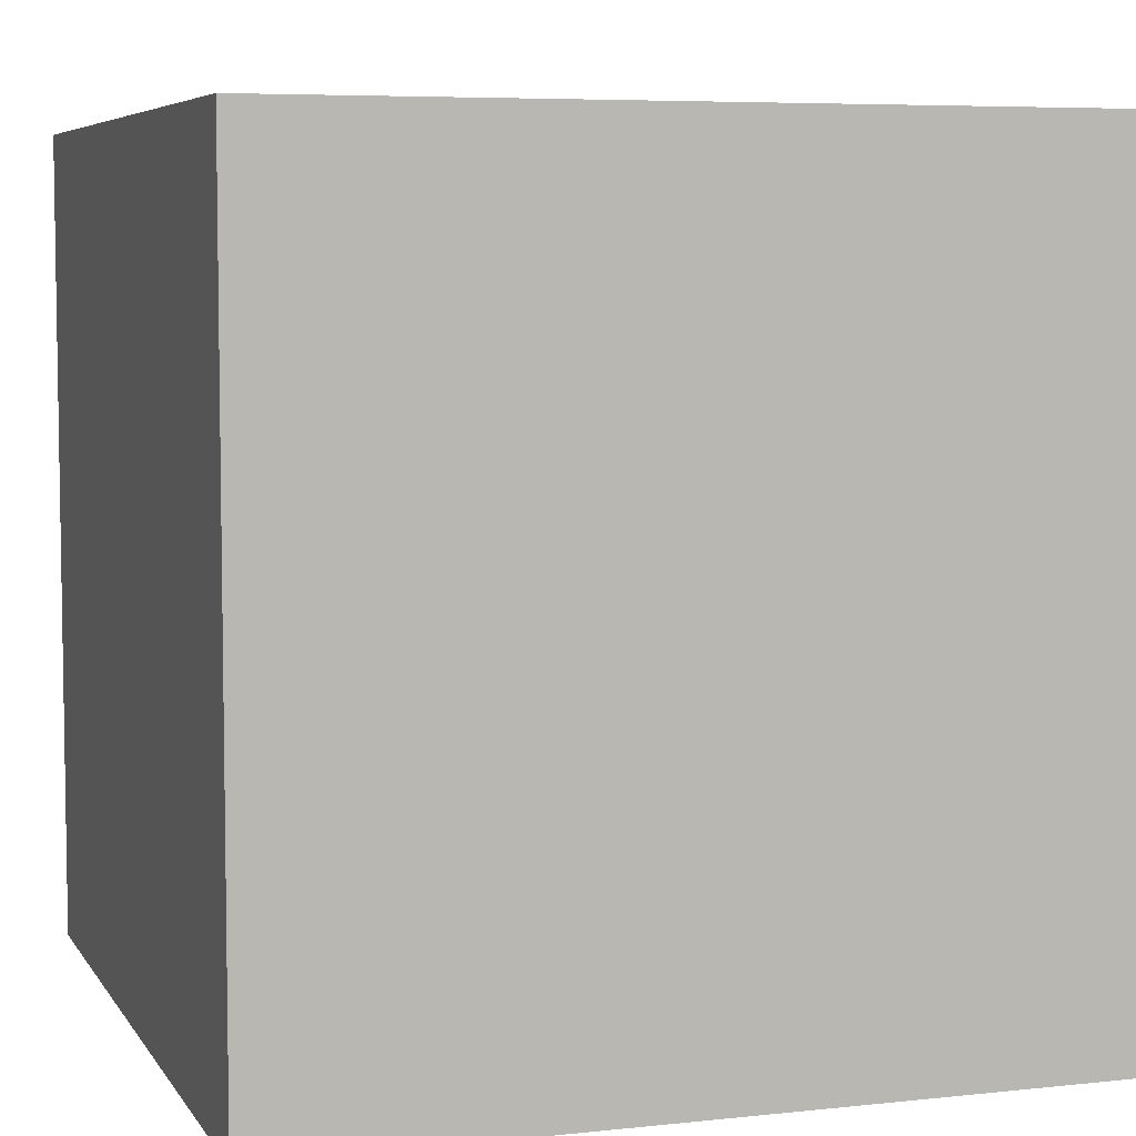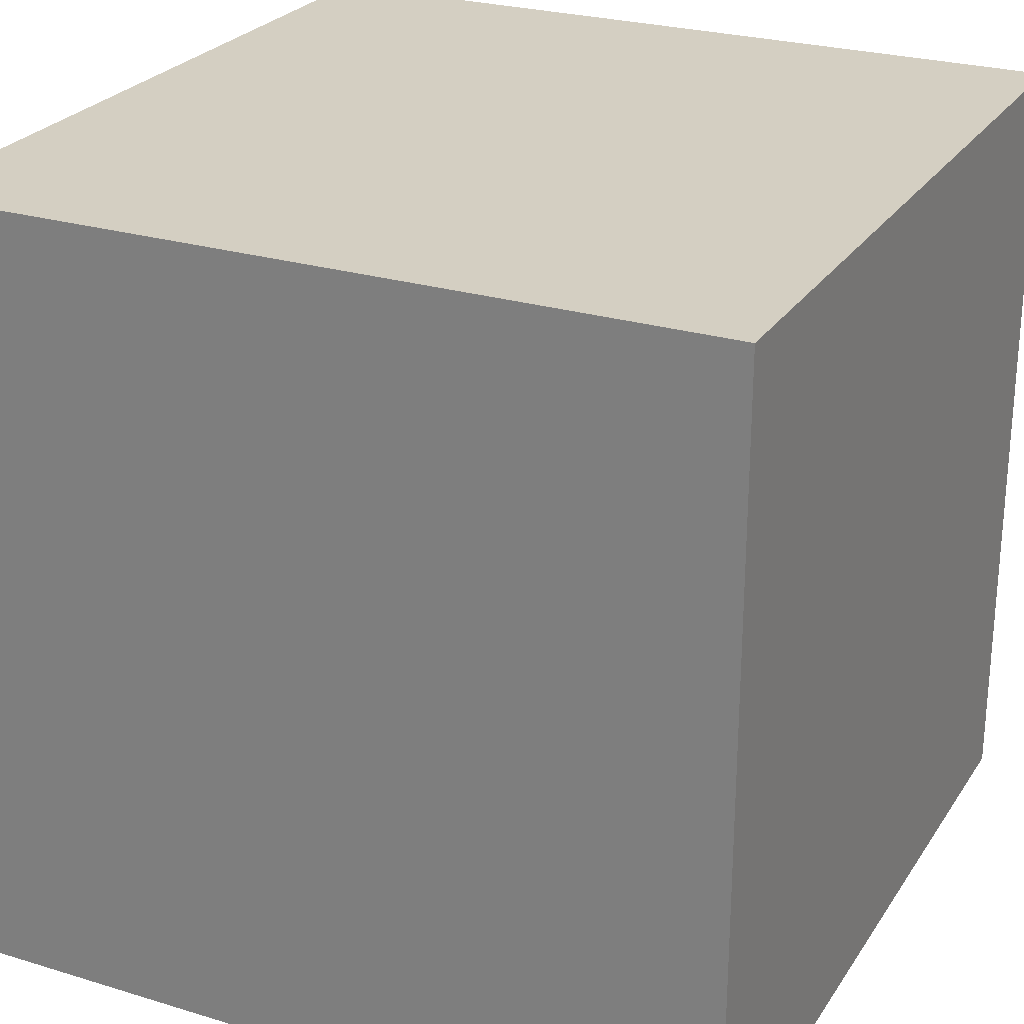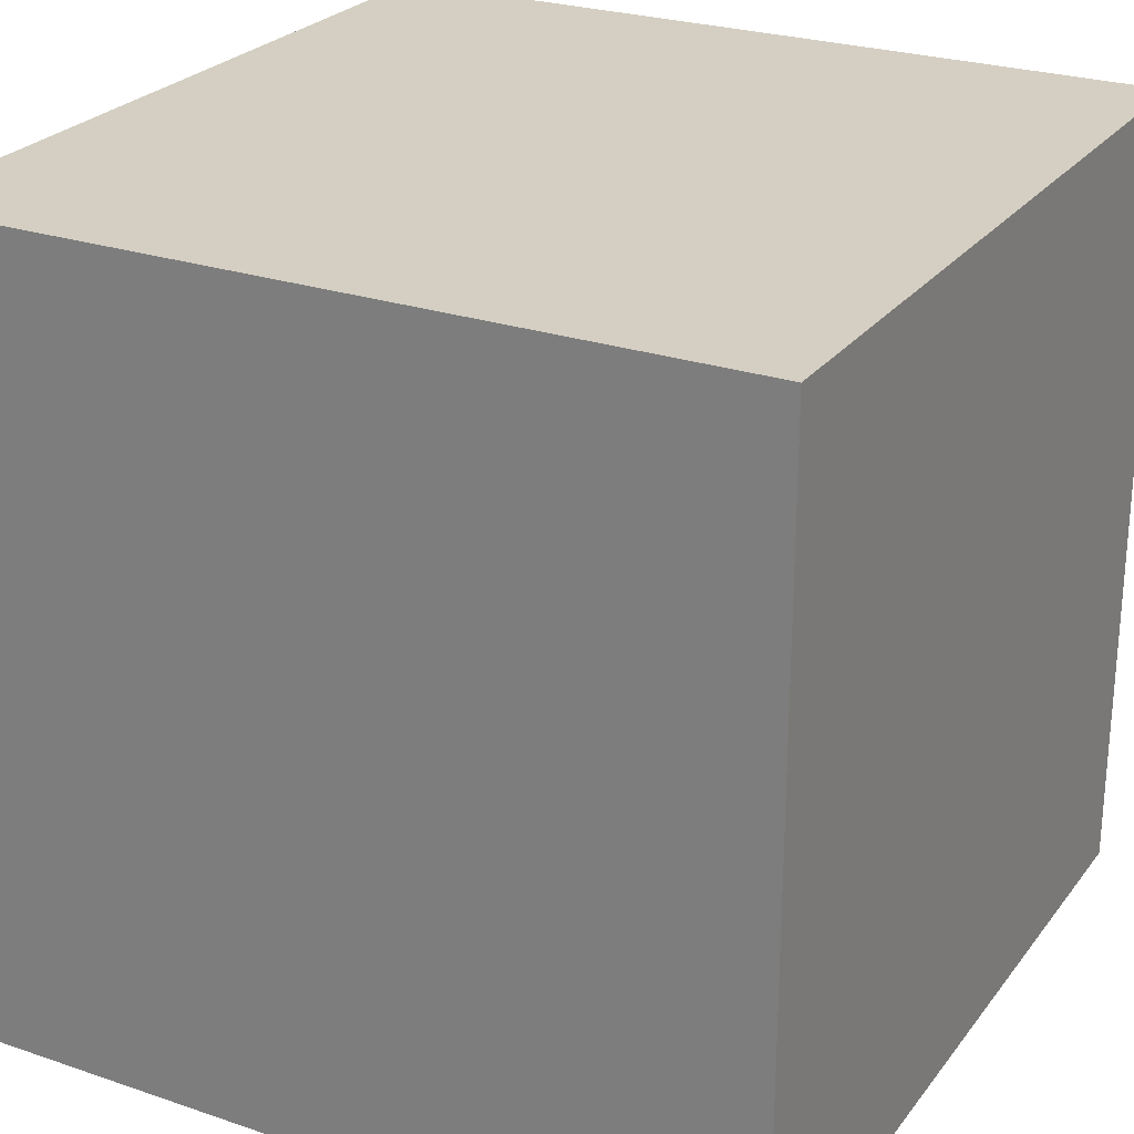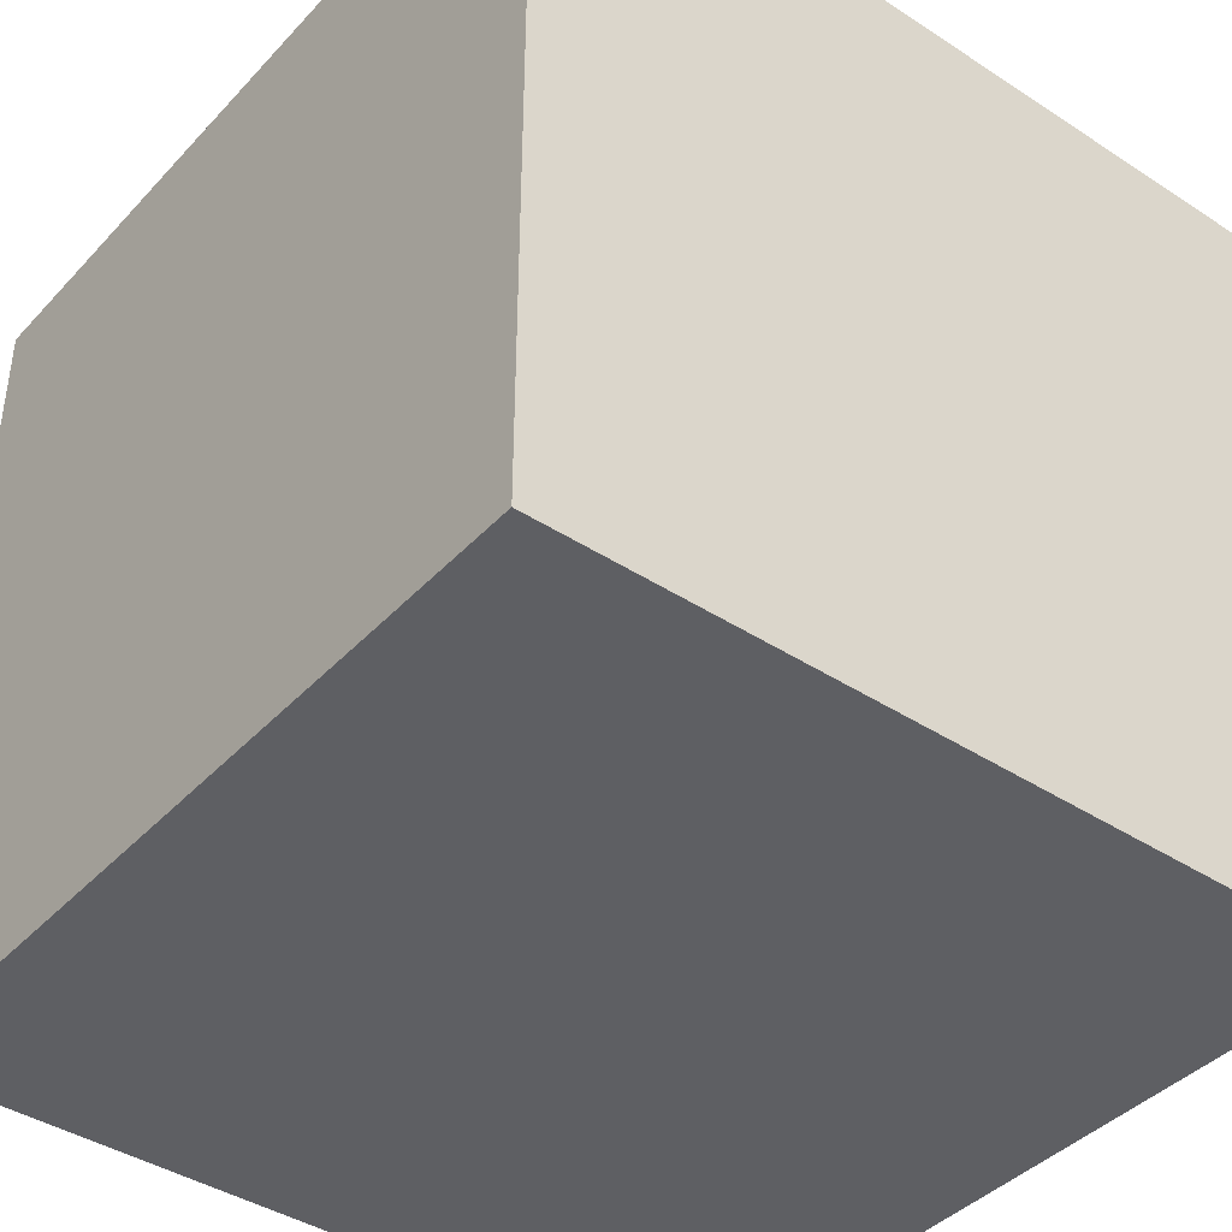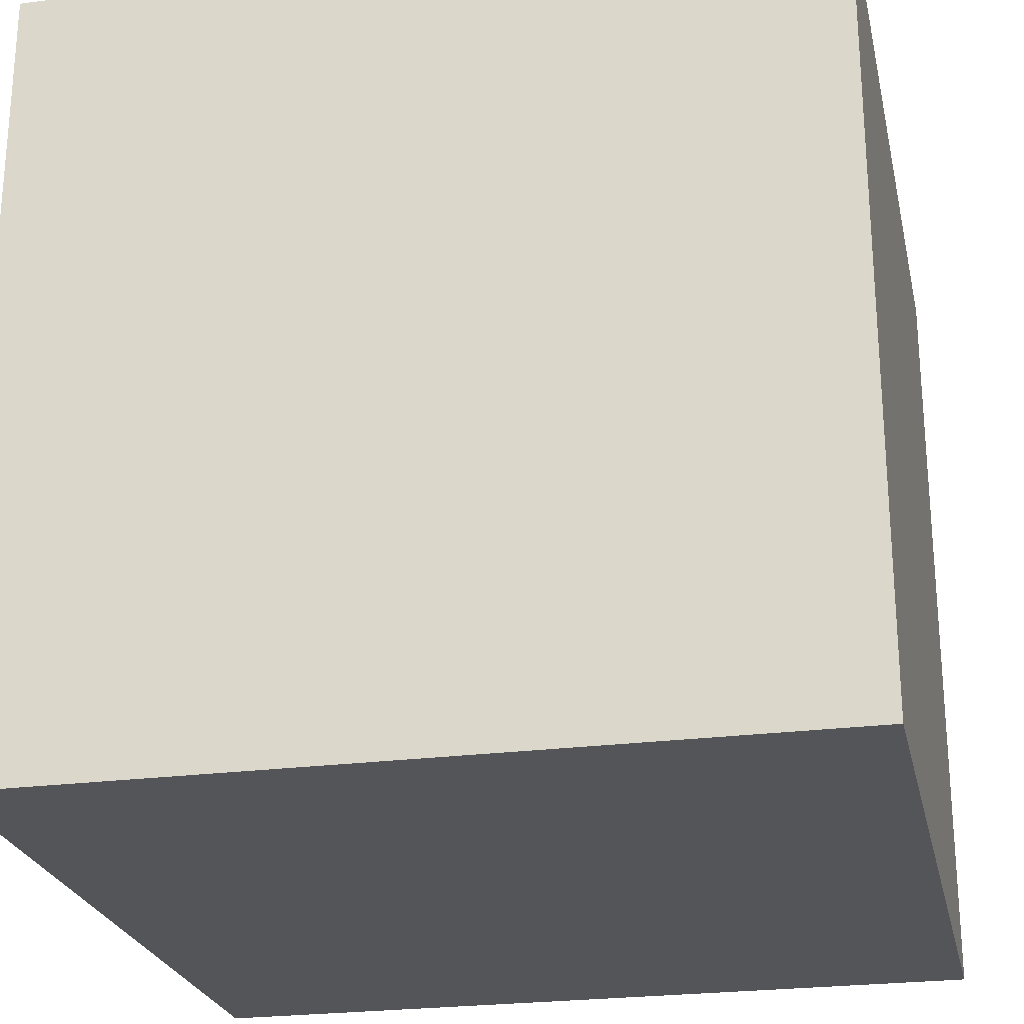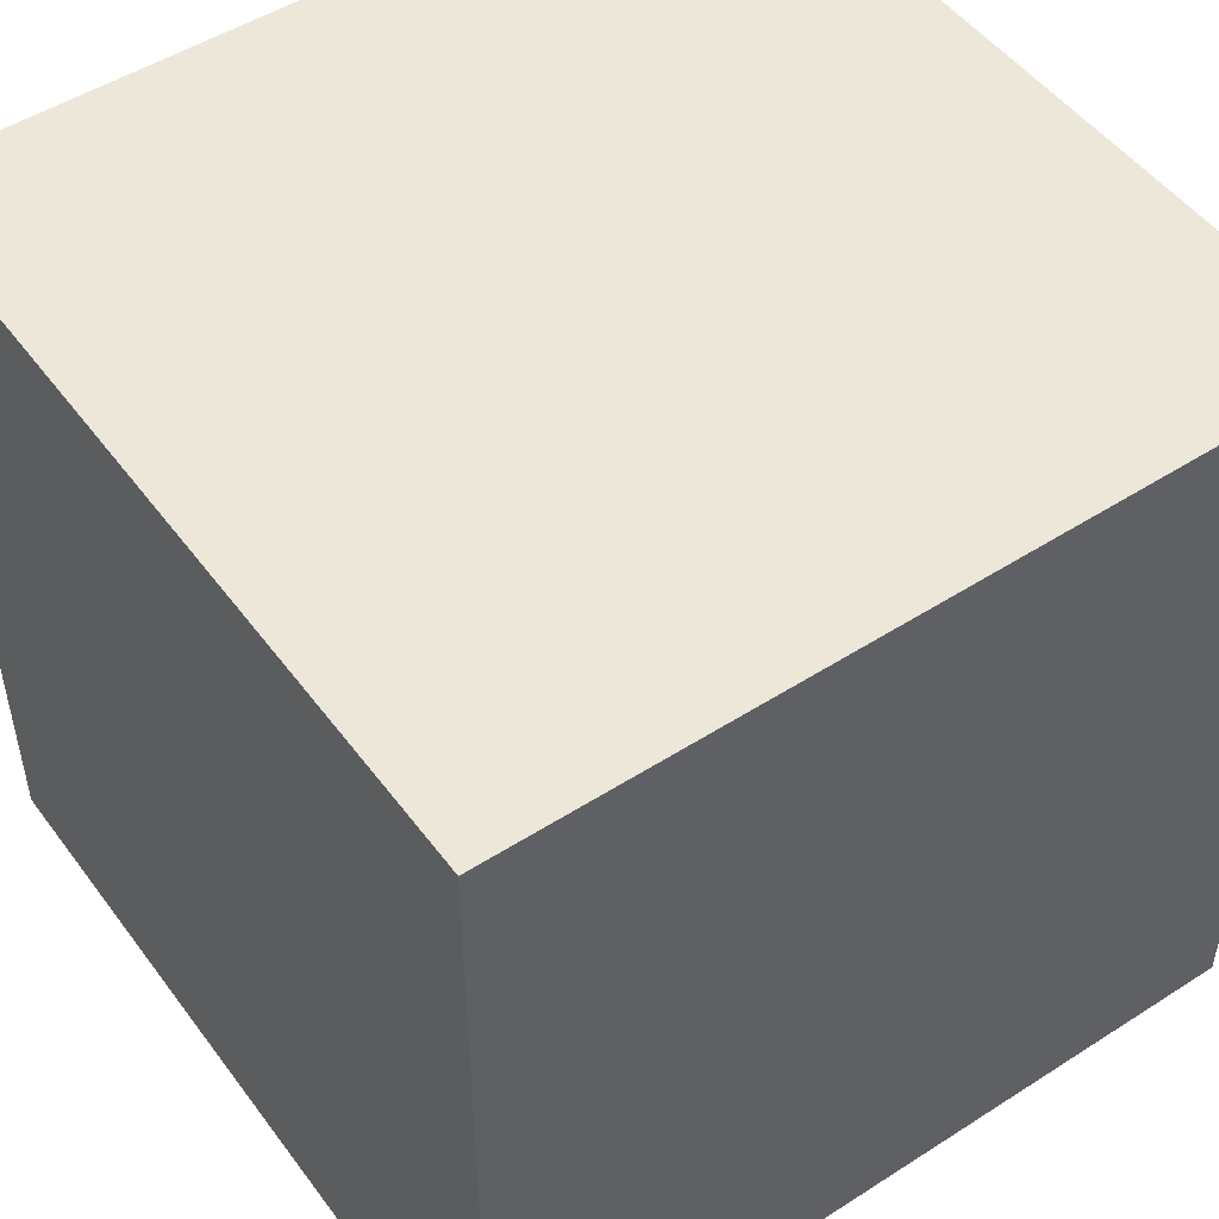
<metadata>
{"format":"obj","ext":"obj","renderer":"f3d","projection":"perspective","resolution":1024,"background":"white","views":[{"elev":6.1,"azim":71.8,"up":"+Y"},{"elev":25.7,"azim":-154.1,"up":"+Y"},{"elev":25.6,"azim":118.5,"up":"+Z"},{"elev":-41.1,"azim":51.6,"up":"+Y"},{"elev":-24.6,"azim":-77.8,"up":"+Y"},{"elev":50.0,"azim":-125.2,"up":"+Y"}]}
</metadata>
<code>
o Cube
v -1 -1 1
v -1 1 1
v -1 -1 -1
v -1 1 -1
v 1 -1 1
v 1 1 1
v 1 -1 -1
v 1 1 -1
f 1 2 4 3
f 3 4 8 7
f 7 8 6 5
f 5 6 2 1
f 3 7 5 1
f 8 4 2 6

</code>
